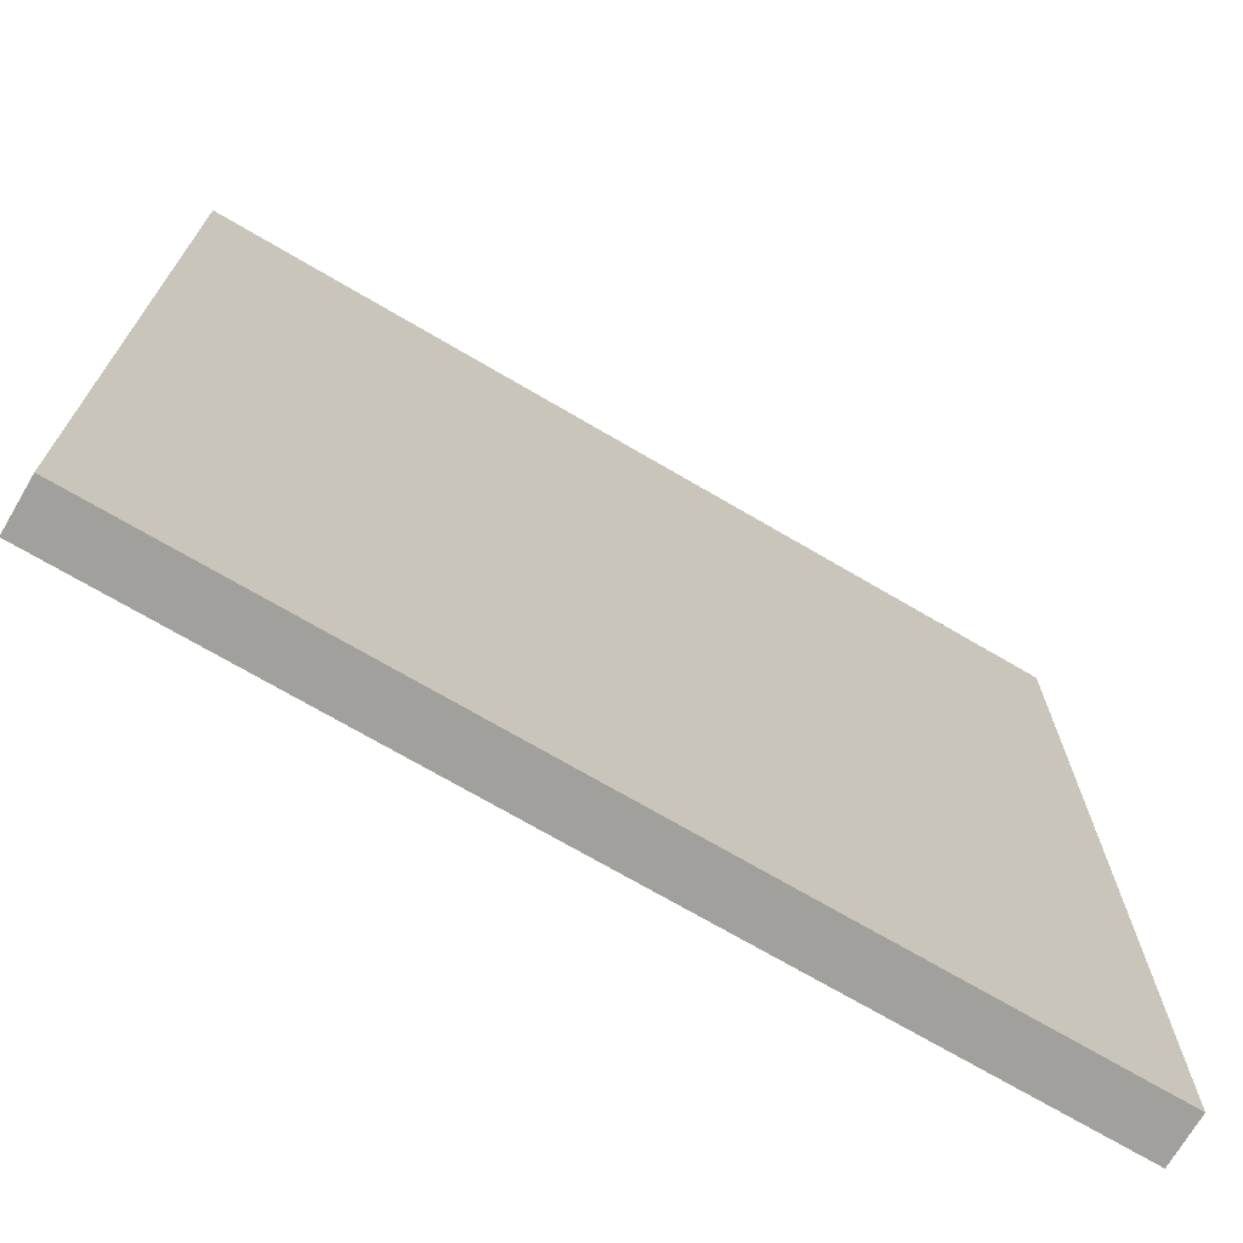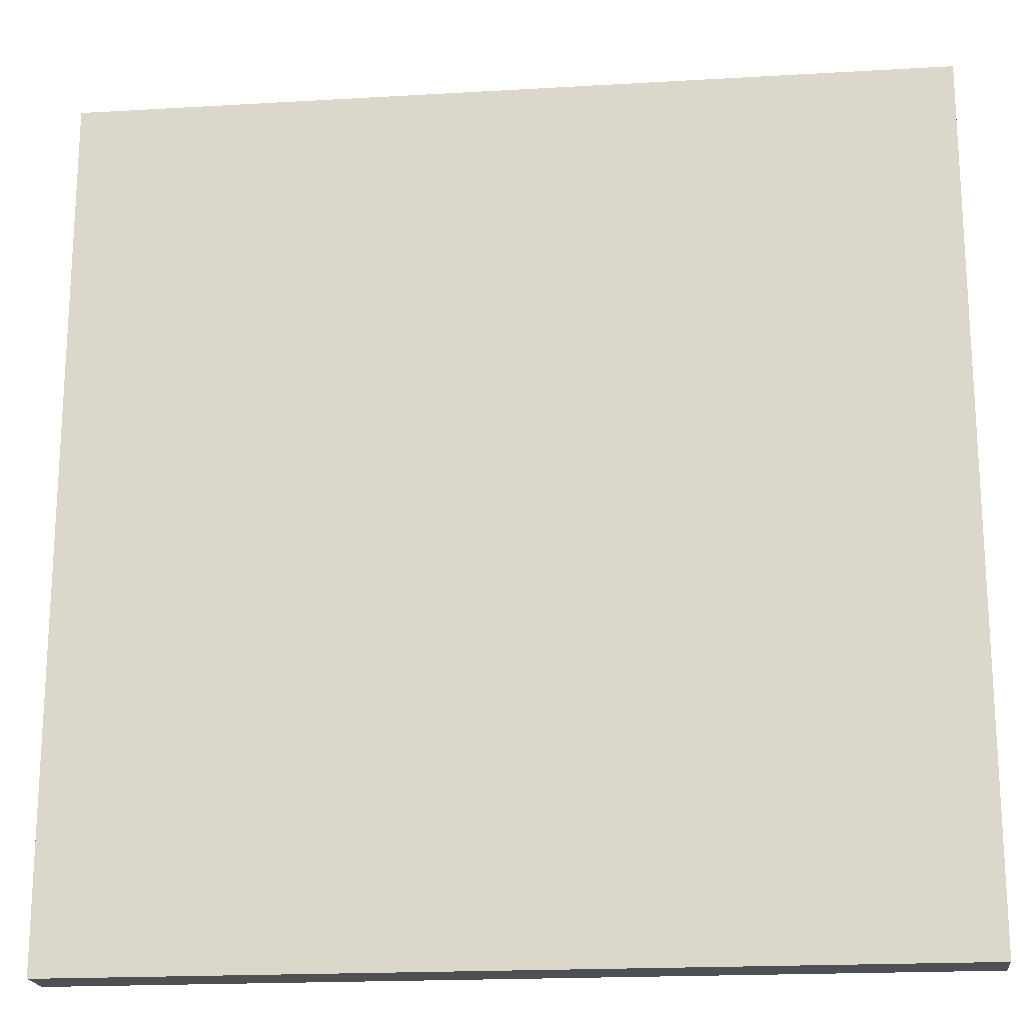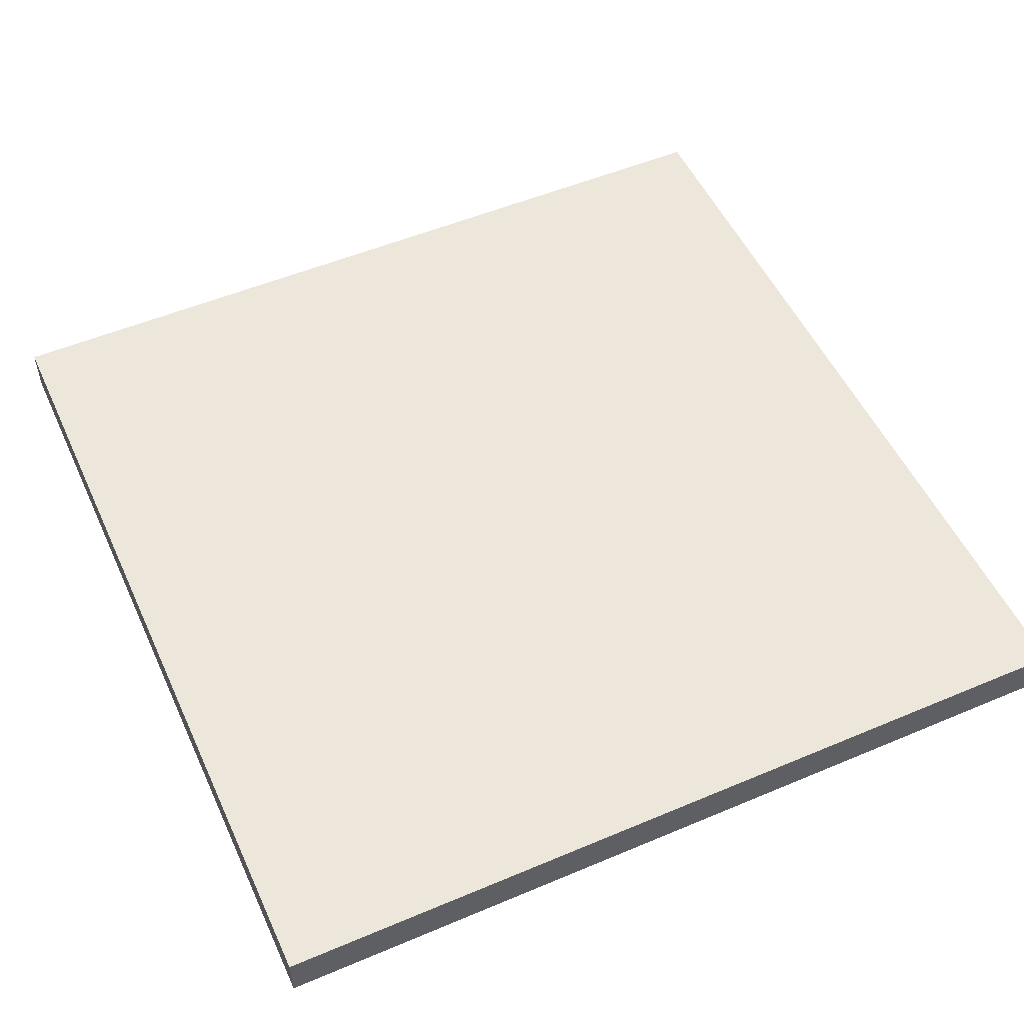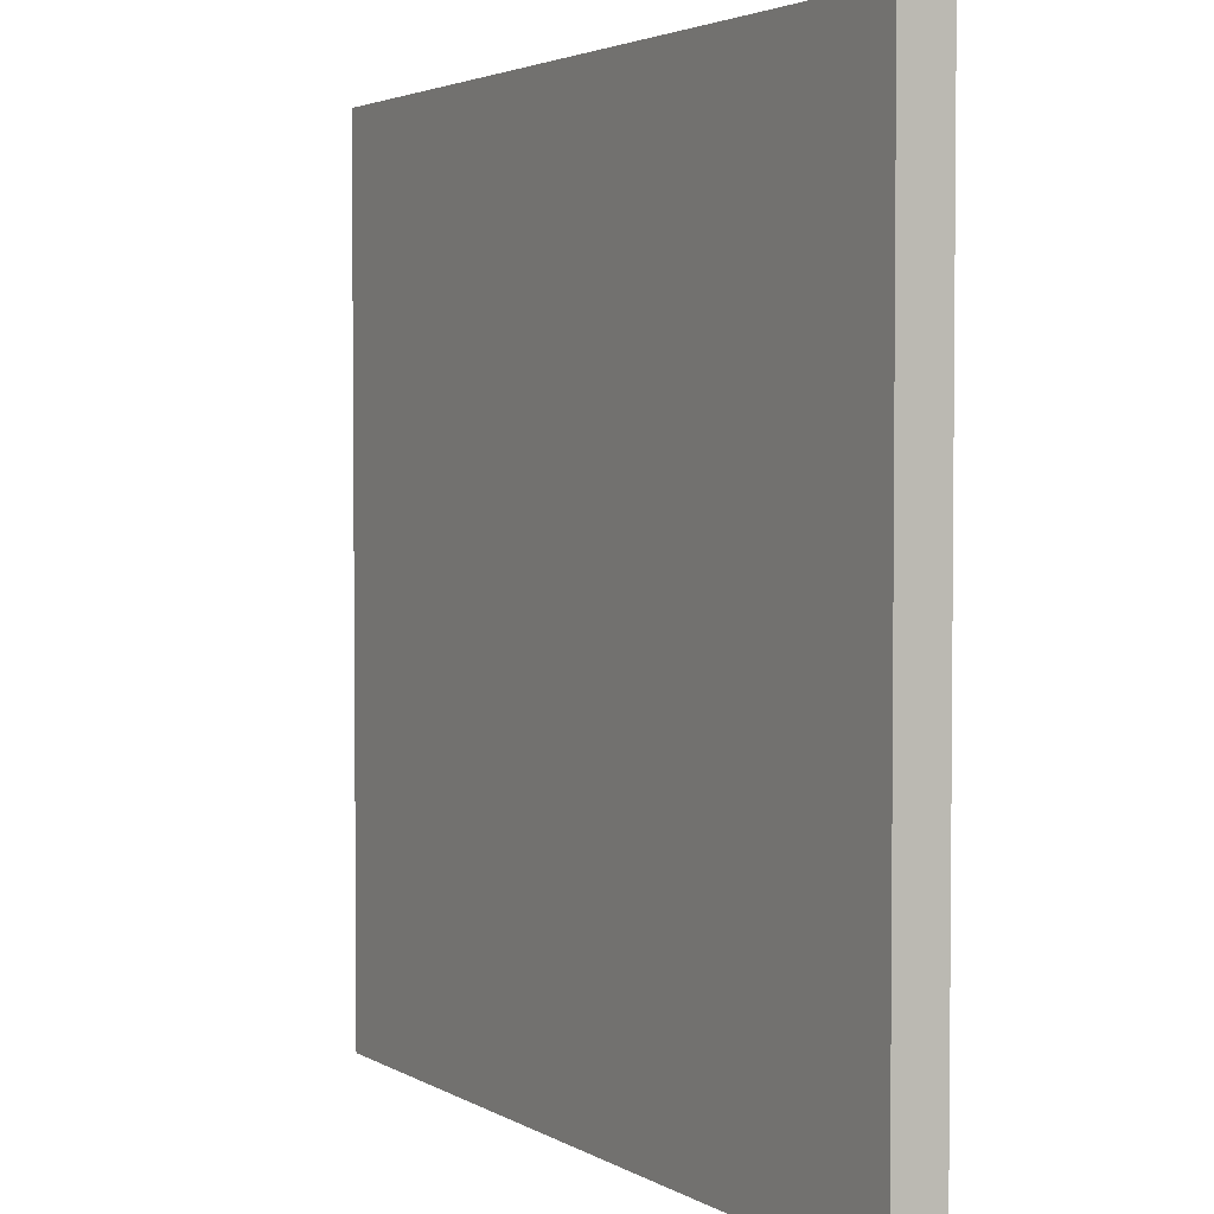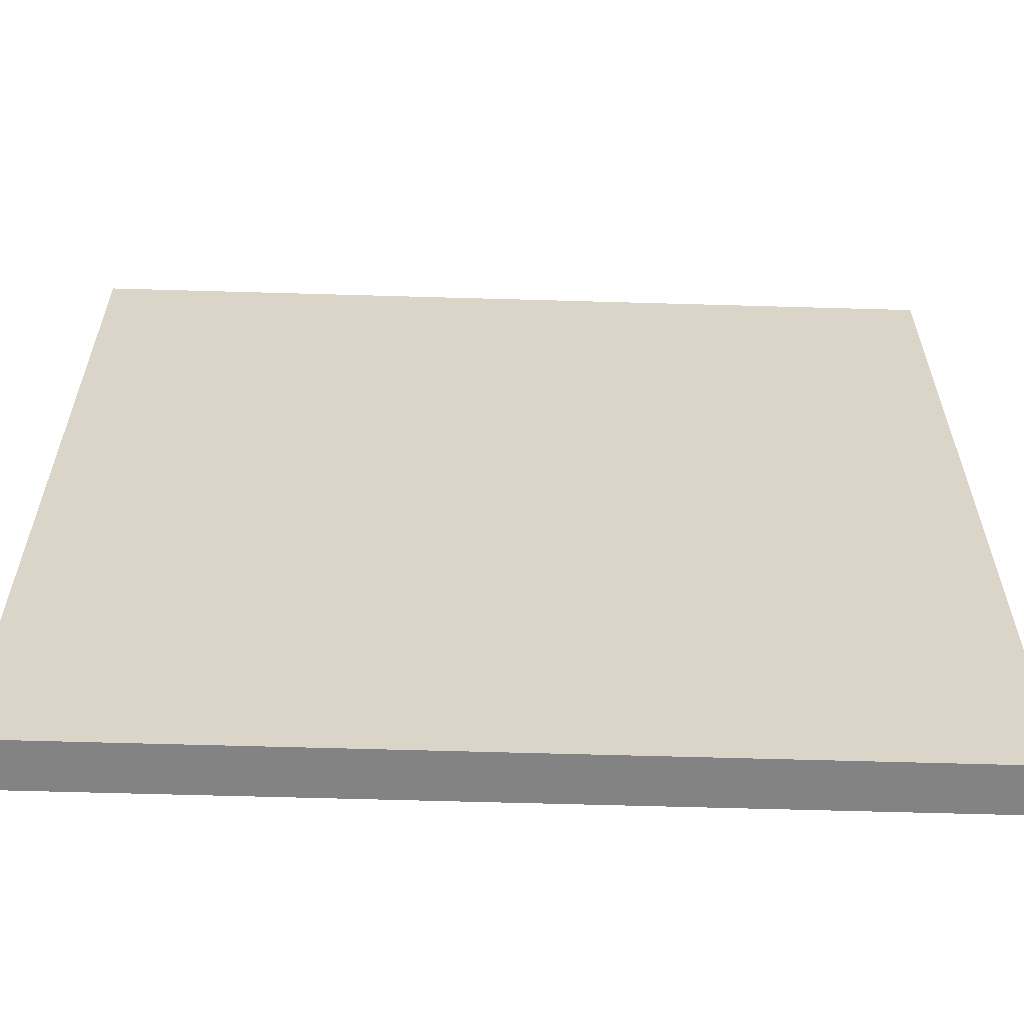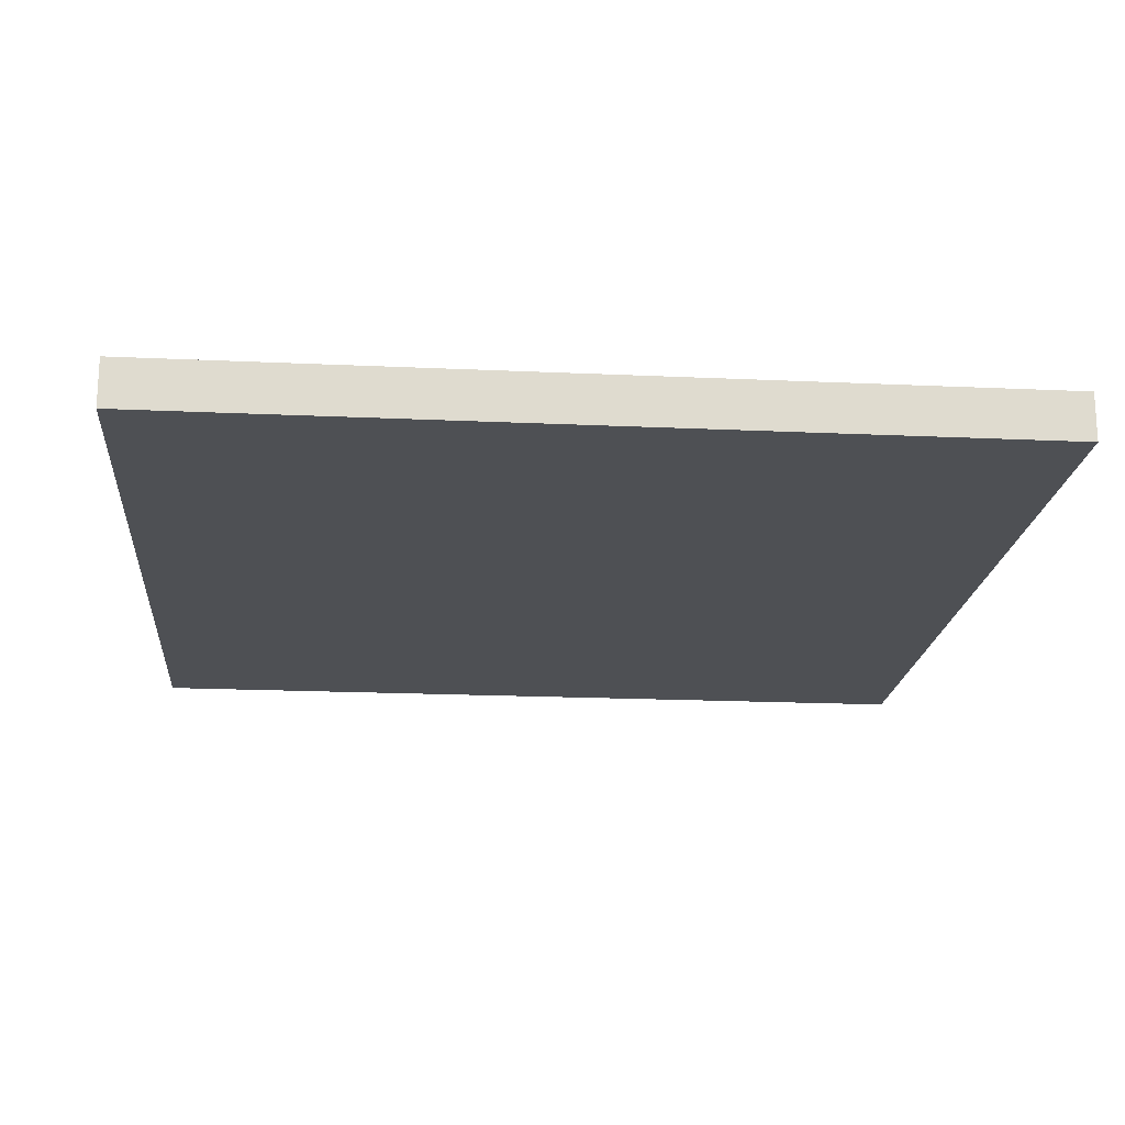
<metadata>
{"format":"obj","ext":"obj","renderer":"f3d","projection":"perspective","resolution":1024,"background":"white","views":[{"elev":-71.7,"azim":-30.4,"up":"+Z"},{"elev":-19.2,"azim":-173.7,"up":"+Z"},{"elev":52.6,"azim":155.6,"up":"+Y"},{"elev":3.2,"azim":-119.1,"up":"+Z"},{"elev":-61.0,"azim":-1.7,"up":"+Z"},{"elev":-19.0,"azim":-5.0,"up":"+Y"}]}
</metadata>
<code>
g Temple_top
v -9 0 9
v -9 0 -9
v -9 1 9
v -9 1 -9
v 9 0 9
v 9 0 -9
v 9 1 9
v 9 1 -9
v -9 0 9
v -9 1 9
v 9 0 9
v 9 1 9
v -9 0 -9
v -9 1 -9
v 9 0 -9
v 9 1 -9
v -9 0 9
v 9 0 9
v -9 0 -9
v 9 0 -9
v -9 1 9
v 9 1 9
v -9 1 -9
v 9 1 -9
f 3 2 1
f 4 2 3
f 5 6 7
f 7 6 8
f 11 10 9
f 12 10 11
f 13 14 15
f 15 14 16
f 19 18 17
f 20 18 19
f 21 22 23
f 23 22 24

</code>
